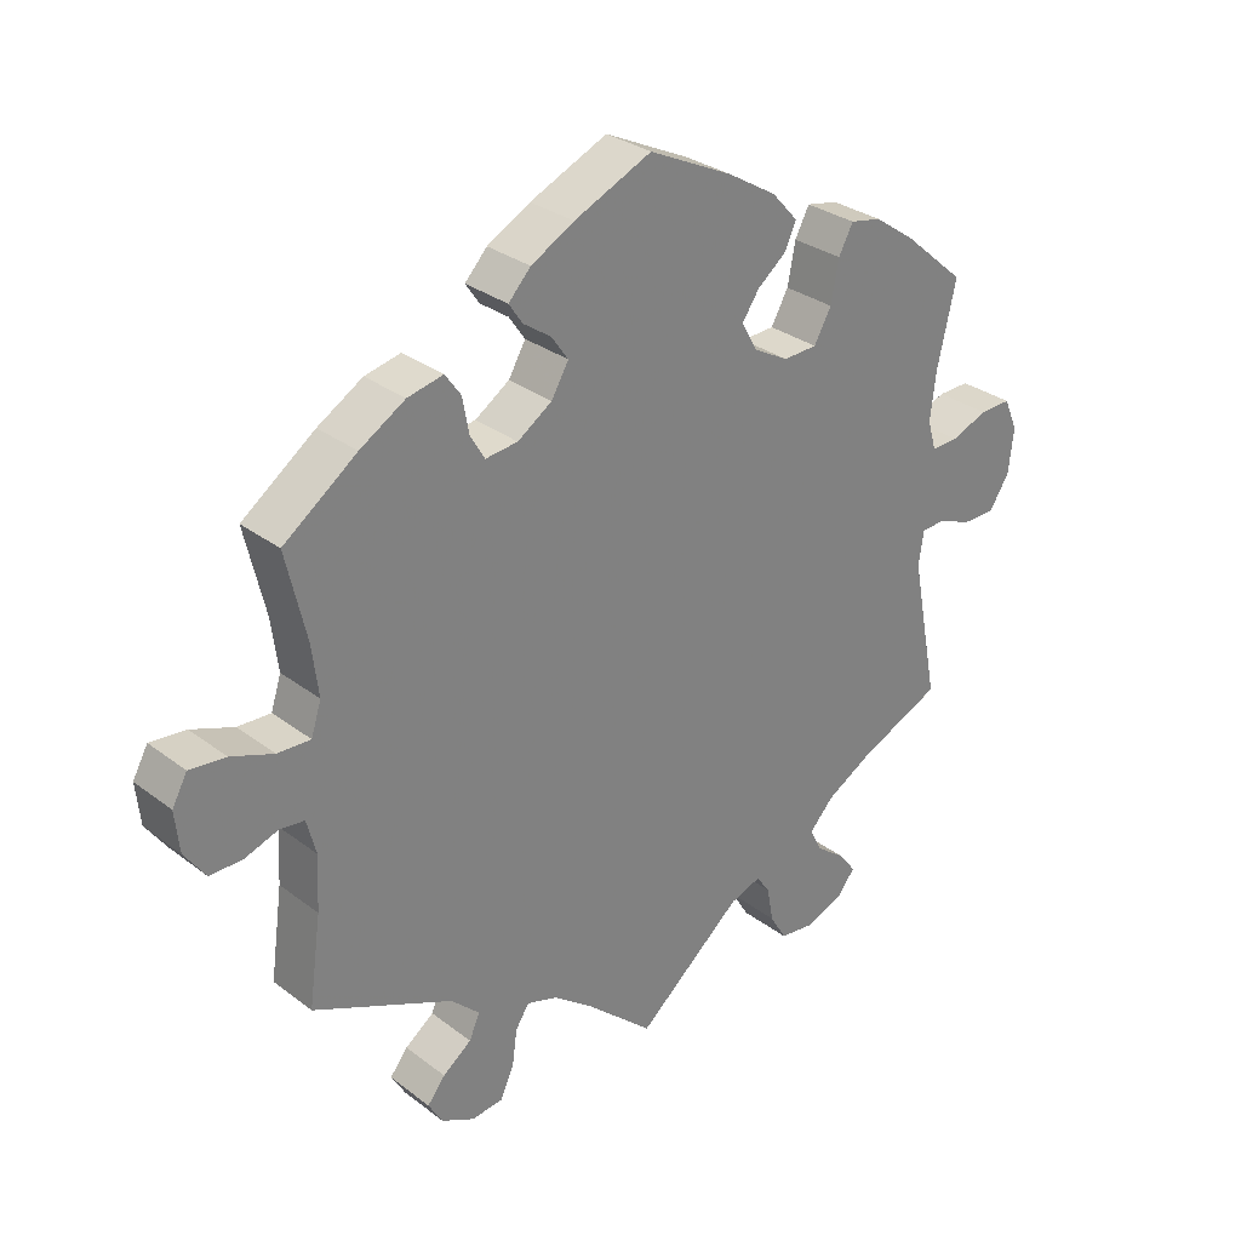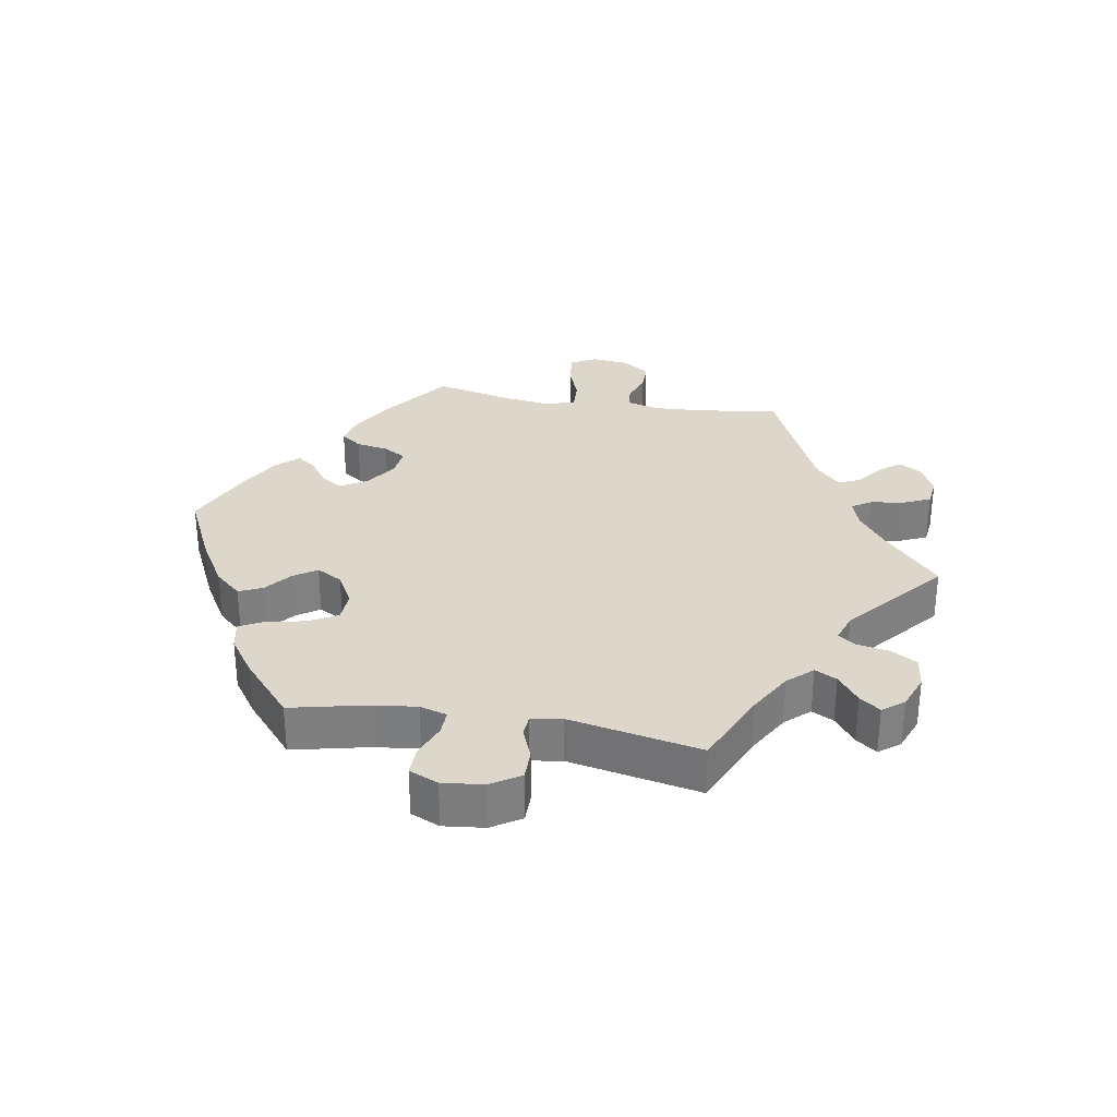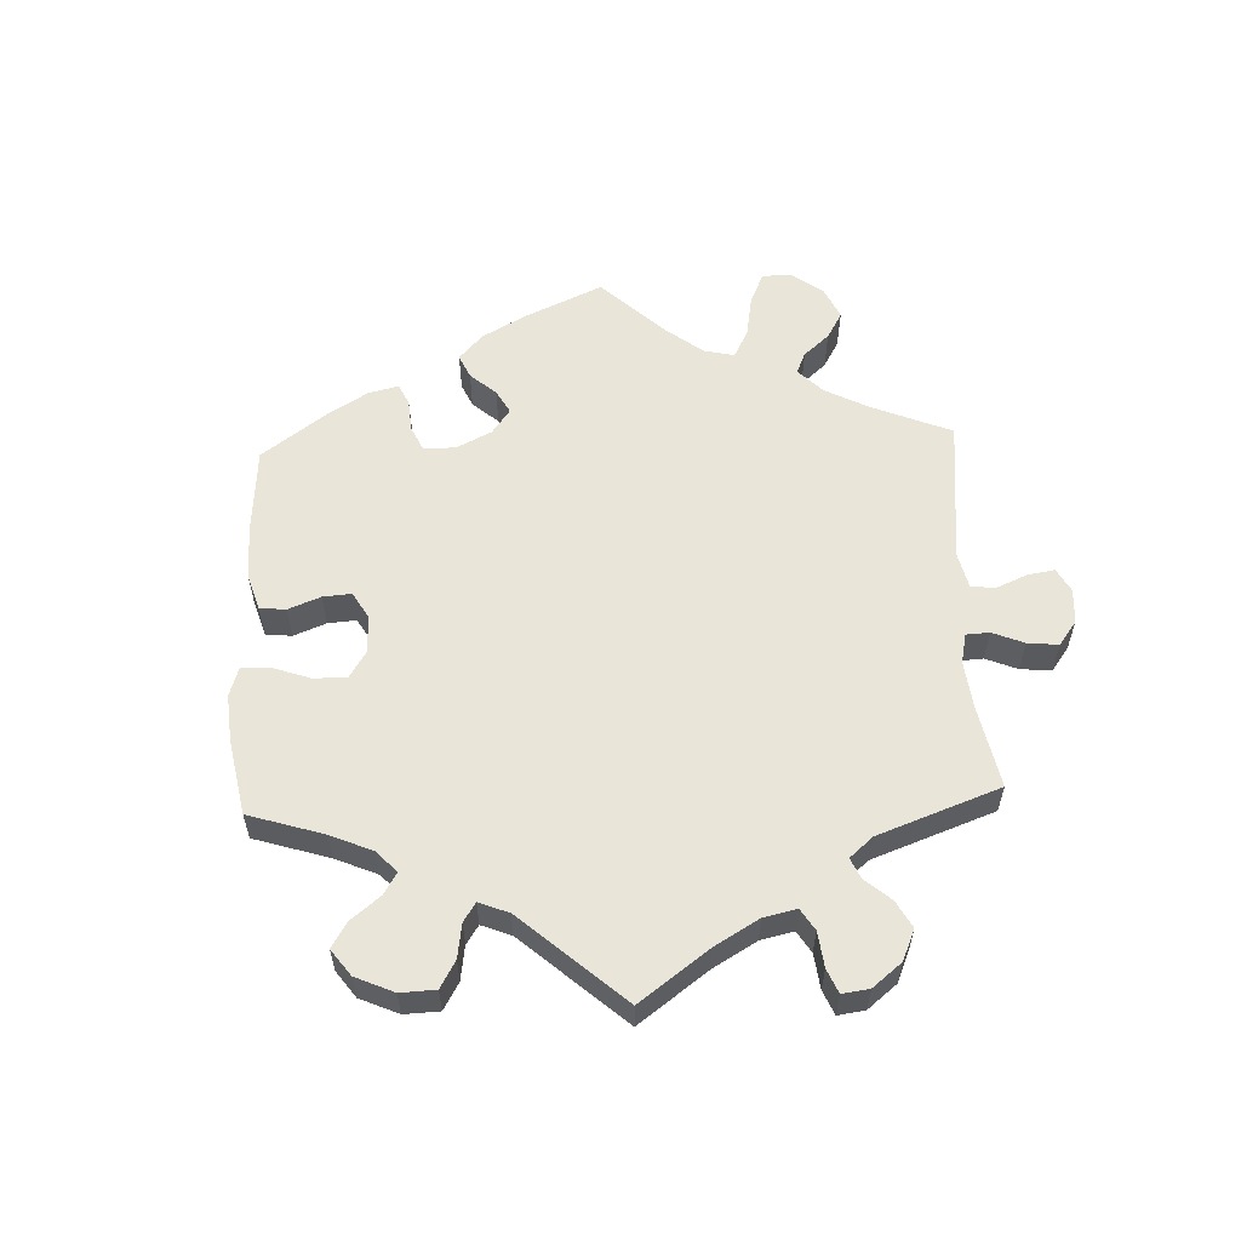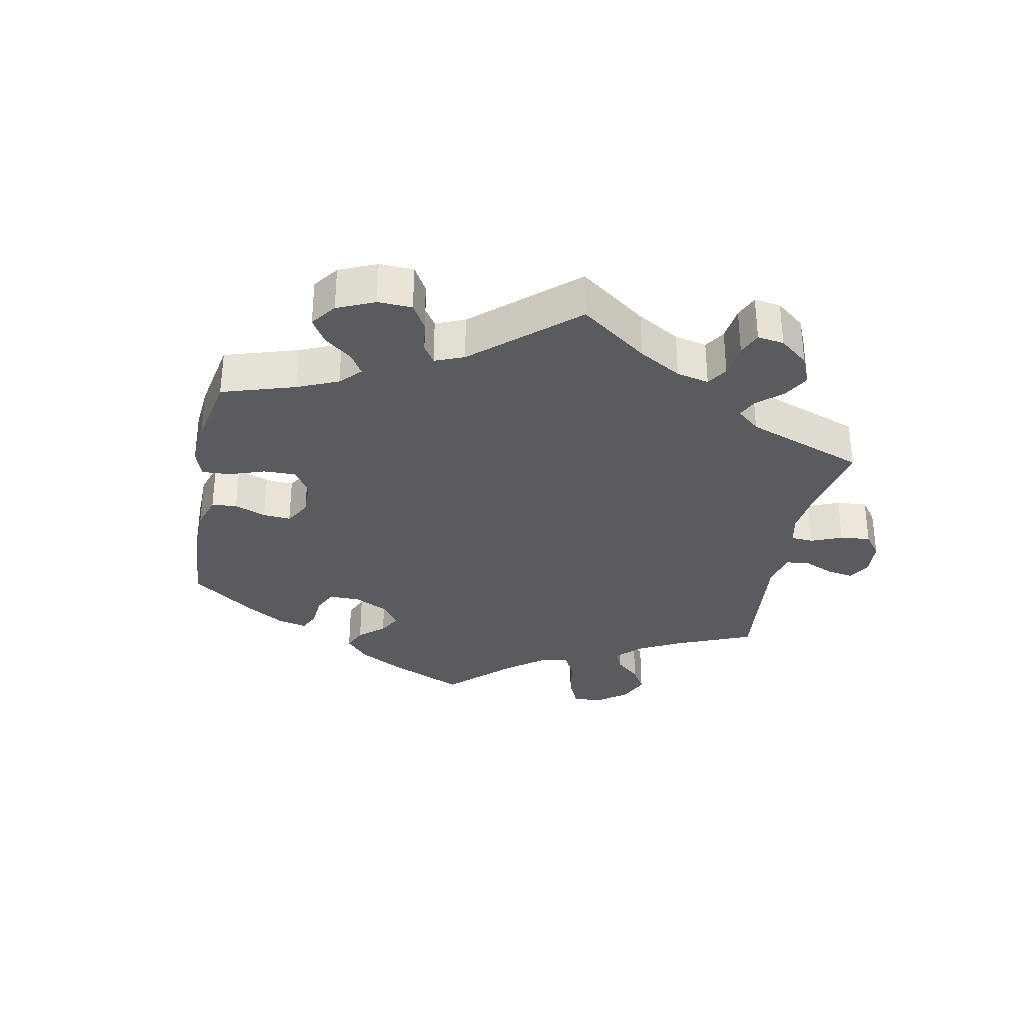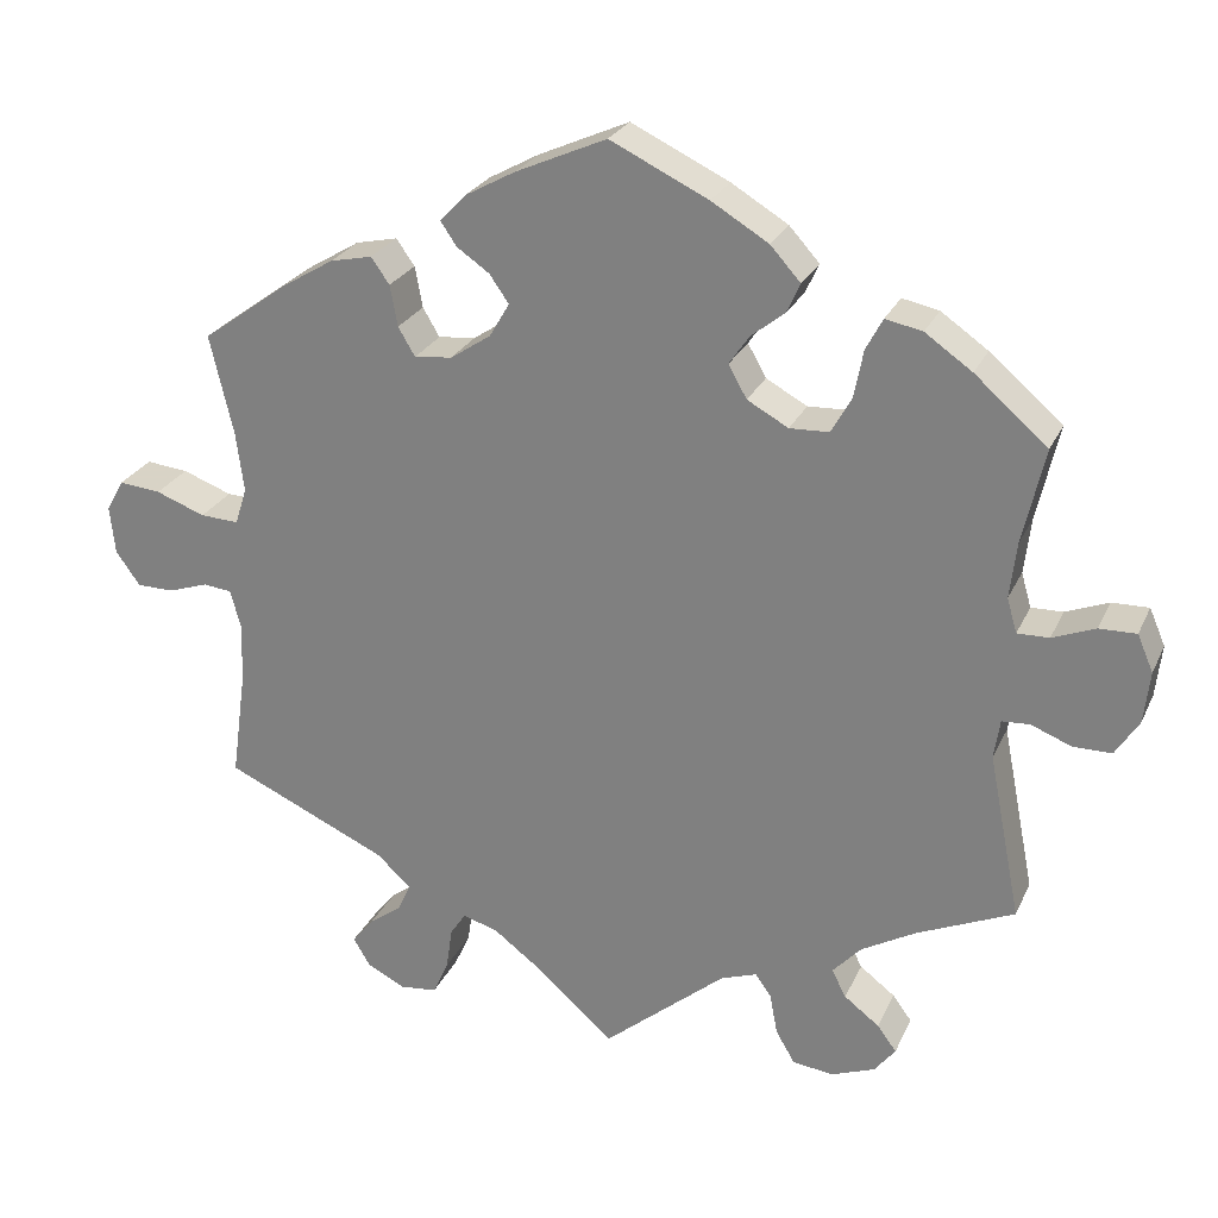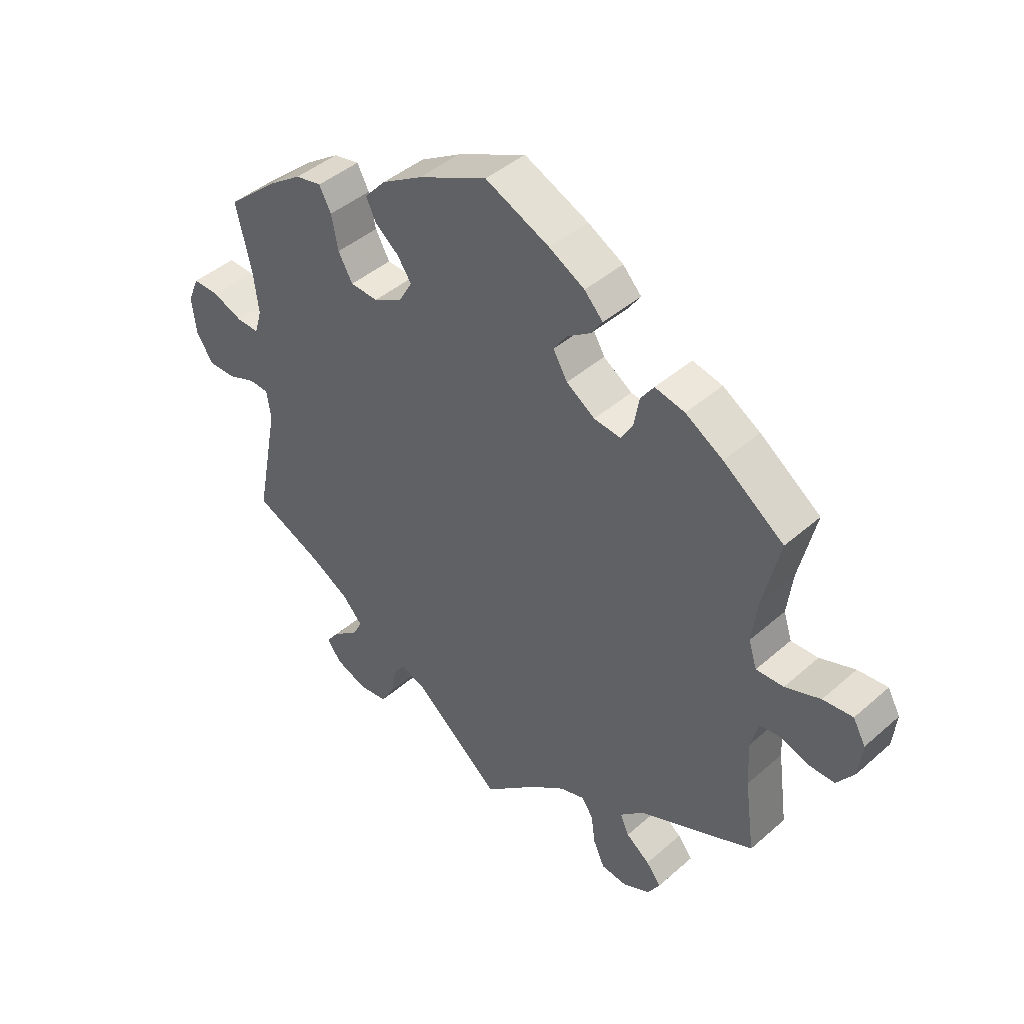
<metadata>
{"format":"obj","ext":"obj","renderer":"f3d","projection":"perspective","resolution":1024,"background":"white","views":[{"elev":30.1,"azim":-42.3,"up":"+Z"},{"elev":30.7,"azim":99.8,"up":"+Y"},{"elev":58.3,"azim":117.6,"up":"+Y"},{"elev":-32.7,"azim":109.0,"up":"+Y"},{"elev":25.6,"azim":20.4,"up":"+Z"},{"elev":43.3,"azim":-135.9,"up":"+Z"}]}
</metadata>
<code>
v 0.475 0.07 0.176
v 0.467 0.07 0.109
v 0.479 0.07 0.068
v 0.517 0.07 0.069
v 0.568 0.07 0.089
v 0.612 0.07 0.09
v 0.631 0.07 0.046
v 0.624 0.07 -0.016
v 0.596 0.07 -0.06
v 0.55 0.07 -0.06
v 0.502 0.07 -0.041
v 0.469 0.07 -0.043
v 0.462 0.07 -0.09
v 0.501 0.07 -0.288
v 0.385 0.07 -0.339
v 0.32 0.07 -0.376
v 0.286 0.07 -0.413
v 0.303 0.07 -0.446
v 0.345 0.07 -0.478
v 0.368 0.07 -0.509
v 0.343 0.07 -0.541
v 0.291 0.07 -0.561
v 0.242 0.07 -0.555
v 0.219 0.07 -0.516
v 0.21 0.07 -0.467
v 0.191 0.07 -0.44
v 0.148 0.07 -0.455
v 0.001 0.07 -0.578
v -0.091 0.07 -0.496
v -0.148 0.07 -0.453
v -0.191 0.07 -0.439
v -0.21 0.07 -0.468
v -0.217 0.07 -0.518
v -0.236 0.07 -0.56
v -0.28 0.07 -0.565
v -0.326 0.07 -0.542
v -0.346 0.07 -0.508
v -0.321 0.07 -0.477
v -0.281 0.07 -0.447
v -0.266 0.07 -0.414
v -0.306 0.07 -0.376
v -0.501 0.07 -0.288
v -0.484 0.07 -0.165
v -0.48 0.07 -0.09
v -0.493 0.07 -0.041
v -0.527 0.07 -0.037
v -0.574 0.07 -0.053
v -0.619 0.07 -0.053
v -0.648 0.07 -0.012
v -0.654 0.07 0.045
v -0.633 0.07 0.083
v -0.583 0.07 0.078
v -0.524 0.07 0.056
v -0.478 0.07 0.054
v -0.464 0.07 0.098
v -0.473 0.07 0.169
v -0.501 0.07 0.289
v -0.399 0.07 0.363
v -0.336 0.07 0.401
v -0.286 0.07 0.412
v -0.264 0.07 0.381
v -0.255 0.07 0.332
v -0.235 0.07 0.298
v -0.19 0.07 0.303
v -0.142 0.07 0.335
v -0.118 0.07 0.376
v -0.141 0.07 0.409
v -0.18 0.07 0.436
v -0.199 0.07 0.464
v -0.168 0.07 0.497
v -0.108 0.07 0.53
v 0 0.07 0.578
v 0.117 0.07 0.522
v 0.185 0.07 0.481
v 0.221 0.07 0.441
v 0.205 0.07 0.406
v 0.165 0.07 0.374
v 0.141 0.07 0.339
v 0.163 0.07 0.3
v 0.212 0.07 0.273
v 0.259 0.07 0.275
v 0.283 0.07 0.318
v 0.294 0.07 0.375
v 0.314 0.07 0.413
v 0.358 0.07 0.404
v 0.414 0.07 0.365
v 0.501 0.07 0.29
v 0.475 0 0.176
v 0.467 0 0.109
v 0.479 0 0.068
v 0.517 0 0.069
v 0.568 0 0.089
v 0.612 0 0.09
v 0.631 0 0.046
v 0.624 0 -0.016
v 0.596 0 -0.06
v 0.55 0 -0.06
v 0.502 0 -0.041
v 0.469 0 -0.043
v 0.462 0 -0.09
v 0.501 0 -0.288
v 0.385 0 -0.339
v 0.32 0 -0.376
v 0.286 0 -0.413
v 0.303 0 -0.446
v 0.345 0 -0.478
v 0.368 0 -0.509
v 0.343 0 -0.541
v 0.291 0 -0.561
v 0.242 0 -0.555
v 0.219 0 -0.516
v 0.21 0 -0.467
v 0.191 0 -0.44
v 0.148 0 -0.455
v 0.001 0 -0.578
v -0.091 0 -0.496
v -0.148 0 -0.453
v -0.191 0 -0.439
v -0.21 0 -0.468
v -0.217 0 -0.518
v -0.236 0 -0.56
v -0.28 0 -0.565
v -0.326 0 -0.542
v -0.346 0 -0.508
v -0.321 0 -0.477
v -0.281 0 -0.447
v -0.266 0 -0.414
v -0.306 0 -0.376
v -0.501 0 -0.288
v -0.484 0 -0.165
v -0.48 0 -0.09
v -0.493 0 -0.041
v -0.527 0 -0.037
v -0.574 0 -0.053
v -0.619 0 -0.053
v -0.648 0 -0.012
v -0.654 0 0.045
v -0.633 0 0.083
v -0.583 0 0.078
v -0.524 0 0.056
v -0.478 0 0.054
v -0.464 0 0.098
v -0.473 0 0.169
v -0.501 0 0.289
v -0.399 0 0.363
v -0.336 0 0.401
v -0.286 0 0.412
v -0.264 0 0.381
v -0.255 0 0.332
v -0.235 0 0.298
v -0.19 0 0.303
v -0.142 0 0.335
v -0.118 0 0.376
v -0.141 0 0.409
v -0.18 0 0.436
v -0.199 0 0.464
v -0.168 0 0.497
v -0.108 0 0.53
v 0 0 0.578
v 0.117 0 0.522
v 0.185 0 0.481
v 0.221 0 0.441
v 0.205 0 0.406
v 0.165 0 0.374
v 0.141 0 0.339
v 0.163 0 0.3
v 0.212 0 0.273
v 0.259 0 0.275
v 0.283 0 0.318
v 0.294 0 0.375
v 0.314 0 0.413
v 0.358 0 0.404
v 0.414 0 0.365
v 0.501 0 0.29
f 86 87 1
f 85 86 1 2
f 82 83 84 85
f 81 82 85 2
f 80 81 2 3
f 79 80 3
f 74 75 76 77
f 74 77 78
f 73 74 78
f 72 73 78
f 71 72 78 79
f 67 68 69 70
f 66 67 70 71
f 59 60 61 62
f 59 62 63
f 56 57 58 59
f 55 56 59 63
f 54 55 63 64
f 50 51 52 53
f 50 53 54
f 49 50 54
f 46 47 48 49
f 45 46 49 54
f 44 45 54 64
f 41 42 43
f 40 41 43 44
f 36 37 38 39
f 34 35 36 39
f 32 33 34 39
f 31 32 39 40
f 30 31 40 44
f 27 28 29
f 26 27 29 30
f 22 23 24 25
f 22 25 26
f 21 22 26
f 18 19 20 21
f 17 18 21 26
f 16 17 26 30
f 13 14 15
f 12 13 15 16
f 8 9 10 11
f 8 11 12
f 7 8 12
f 4 5 6 7
f 3 4 7 12
f 79 3 12 16
f 66 71 79 16
f 30 44 64 65
f 16 30 65 66
f 88 174 173
f 89 88 173 172
f 172 171 170 169
f 89 172 169 168
f 90 89 168 167
f 90 167 166
f 164 163 162 161
f 165 164 161
f 165 161 160
f 165 160 159
f 166 165 159 158
f 157 156 155 154
f 158 157 154 153
f 149 148 147 146
f 150 149 146
f 146 145 144 143
f 150 146 143 142
f 151 150 142 141
f 140 139 138 137
f 141 140 137
f 141 137 136
f 136 135 134 133
f 141 136 133 132
f 151 141 132 131
f 130 129 128
f 131 130 128 127
f 126 125 124 123
f 126 123 122 121
f 126 121 120 119
f 127 126 119 118
f 131 127 118 117
f 116 115 114
f 117 116 114 113
f 112 111 110 109
f 113 112 109
f 113 109 108
f 108 107 106 105
f 113 108 105 104
f 117 113 104 103
f 102 101 100
f 103 102 100 99
f 98 97 96 95
f 99 98 95
f 99 95 94
f 94 93 92 91
f 99 94 91 90
f 103 99 90 166
f 103 166 158 153
f 152 151 131 117
f 153 152 117 103
f 1 88 89 2
f 2 89 90 3
f 3 90 91 4
f 4 91 92 5
f 5 92 93 6
f 6 93 94 7
f 7 94 95 8
f 8 95 96 9
f 9 96 97 10
f 10 97 98 11
f 11 98 99 12
f 12 99 100 13
f 13 100 101 14
f 14 101 102 15
f 15 102 103 16
f 16 103 104 17
f 17 104 105 18
f 18 105 106 19
f 19 106 107 20
f 20 107 108 21
f 21 108 109 22
f 22 109 110 23
f 23 110 111 24
f 24 111 112 25
f 25 112 113 26
f 26 113 114 27
f 27 114 115 28
f 28 115 116 29
f 29 116 117 30
f 30 117 118 31
f 31 118 119 32
f 32 119 120 33
f 33 120 121 34
f 34 121 122 35
f 35 122 123 36
f 36 123 124 37
f 37 124 125 38
f 38 125 126 39
f 39 126 127 40
f 40 127 128 41
f 41 128 129 42
f 42 129 130 43
f 43 130 131 44
f 44 131 132 45
f 45 132 133 46
f 46 133 134 47
f 47 134 135 48
f 48 135 136 49
f 49 136 137 50
f 50 137 138 51
f 51 138 139 52
f 52 139 140 53
f 53 140 141 54
f 54 141 142 55
f 55 142 143 56
f 56 143 144 57
f 57 144 145 58
f 58 145 146 59
f 59 146 147 60
f 60 147 148 61
f 61 148 149 62
f 62 149 150 63
f 63 150 151 64
f 64 151 152 65
f 65 152 153 66
f 66 153 154 67
f 67 154 155 68
f 68 155 156 69
f 69 156 157 70
f 70 157 158 71
f 71 158 159 72
f 72 159 160 73
f 73 160 161 74
f 74 161 162 75
f 75 162 163 76
f 76 163 164 77
f 77 164 165 78
f 78 165 166 79
f 79 166 167 80
f 80 167 168 81
f 81 168 169 82
f 82 169 170 83
f 83 170 171 84
f 84 171 172 85
f 85 172 173 86
f 86 173 174 87
f 87 174 88 1

</code>
